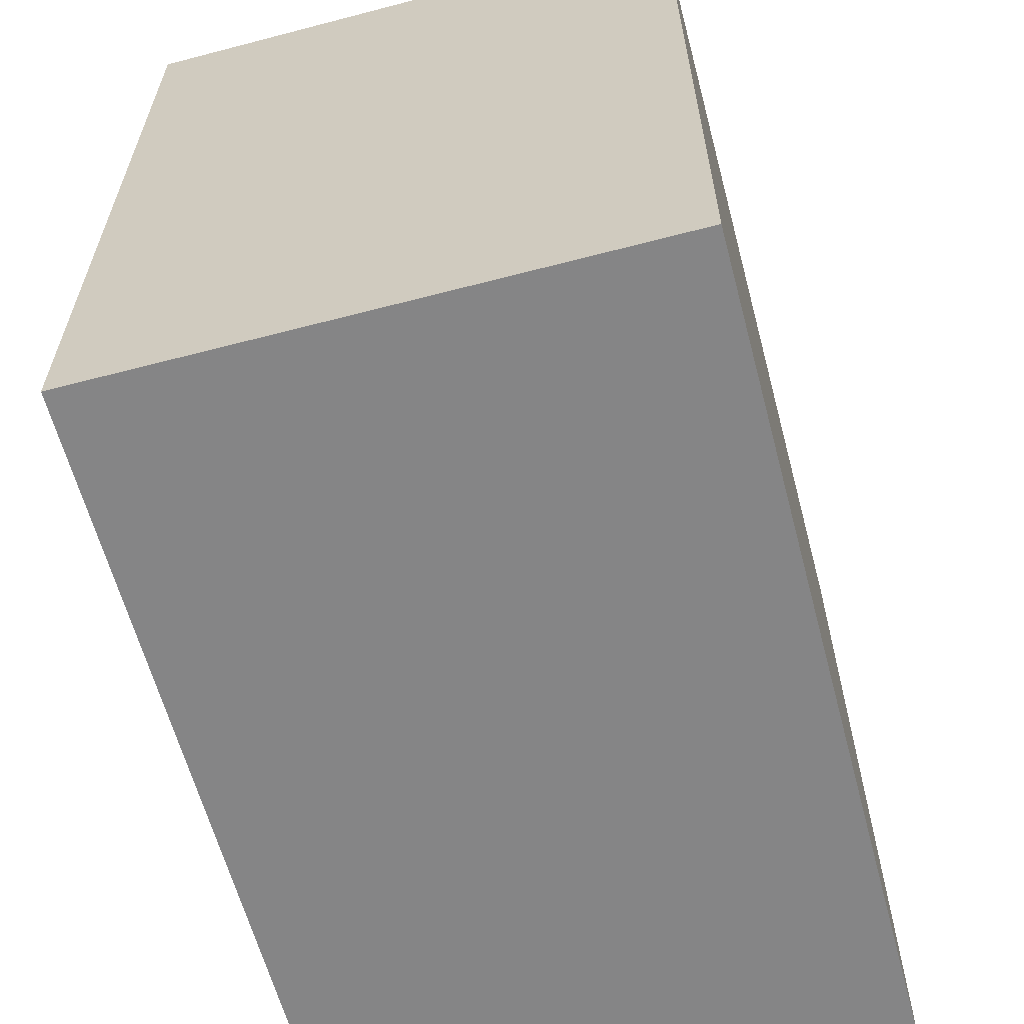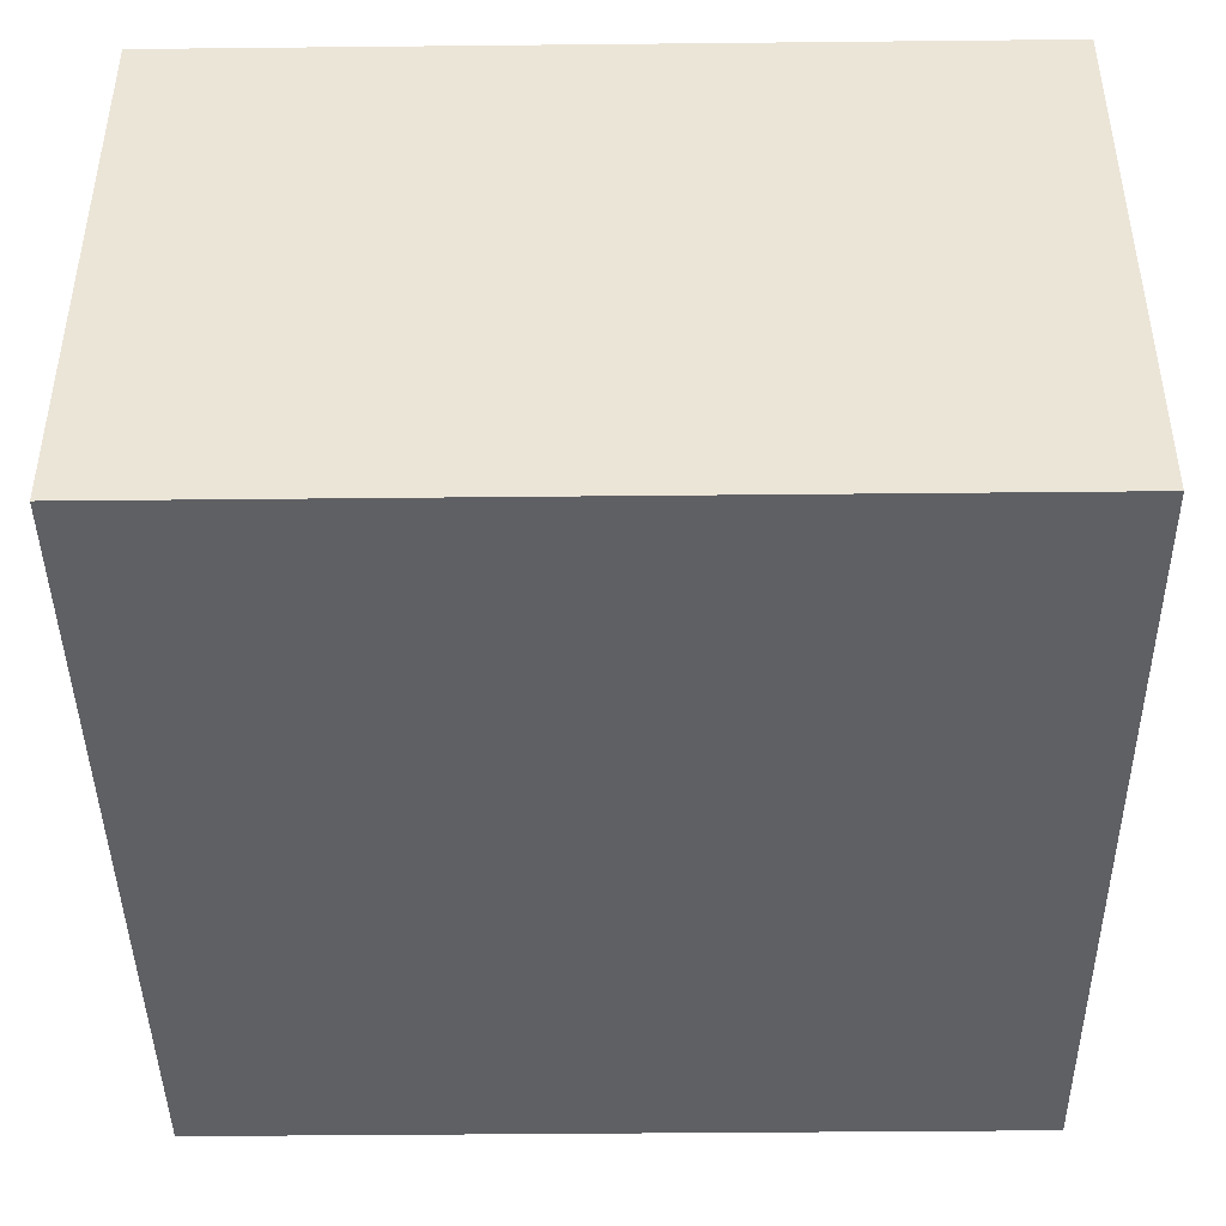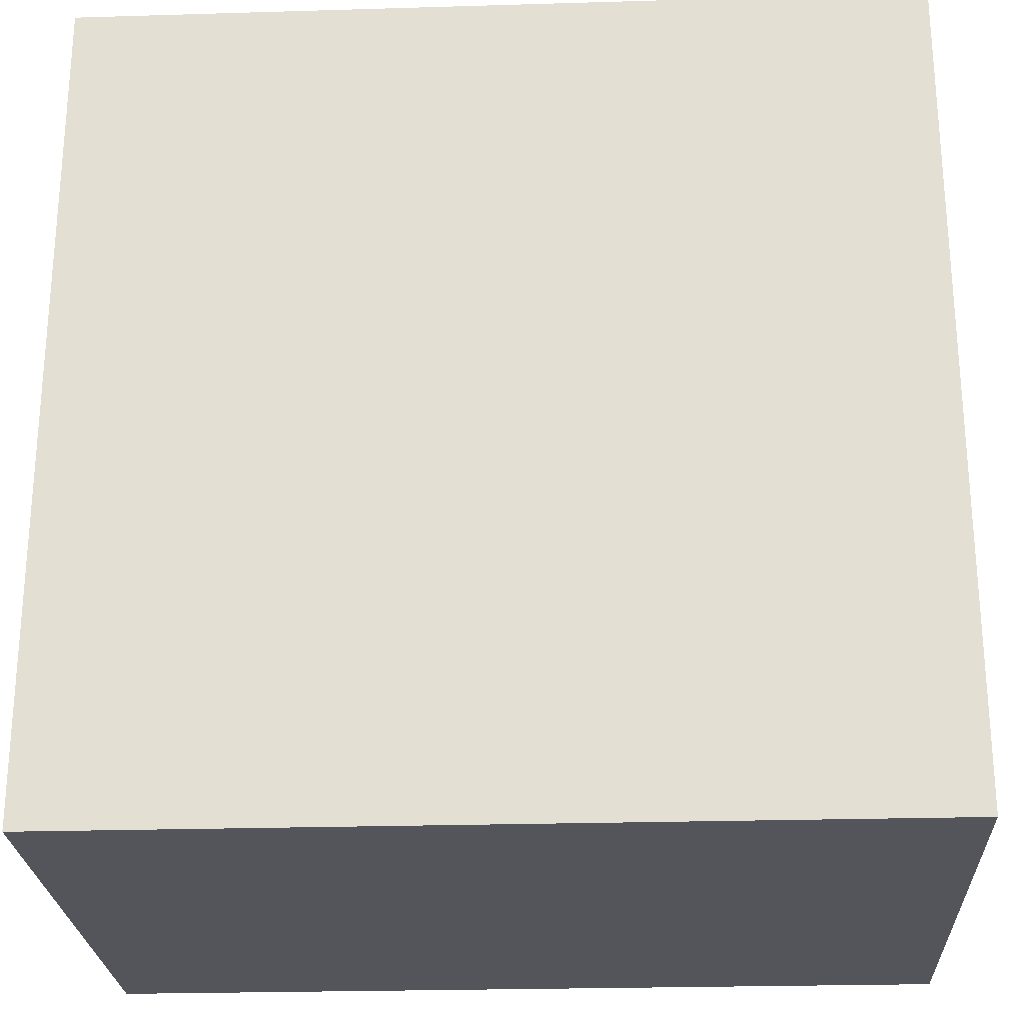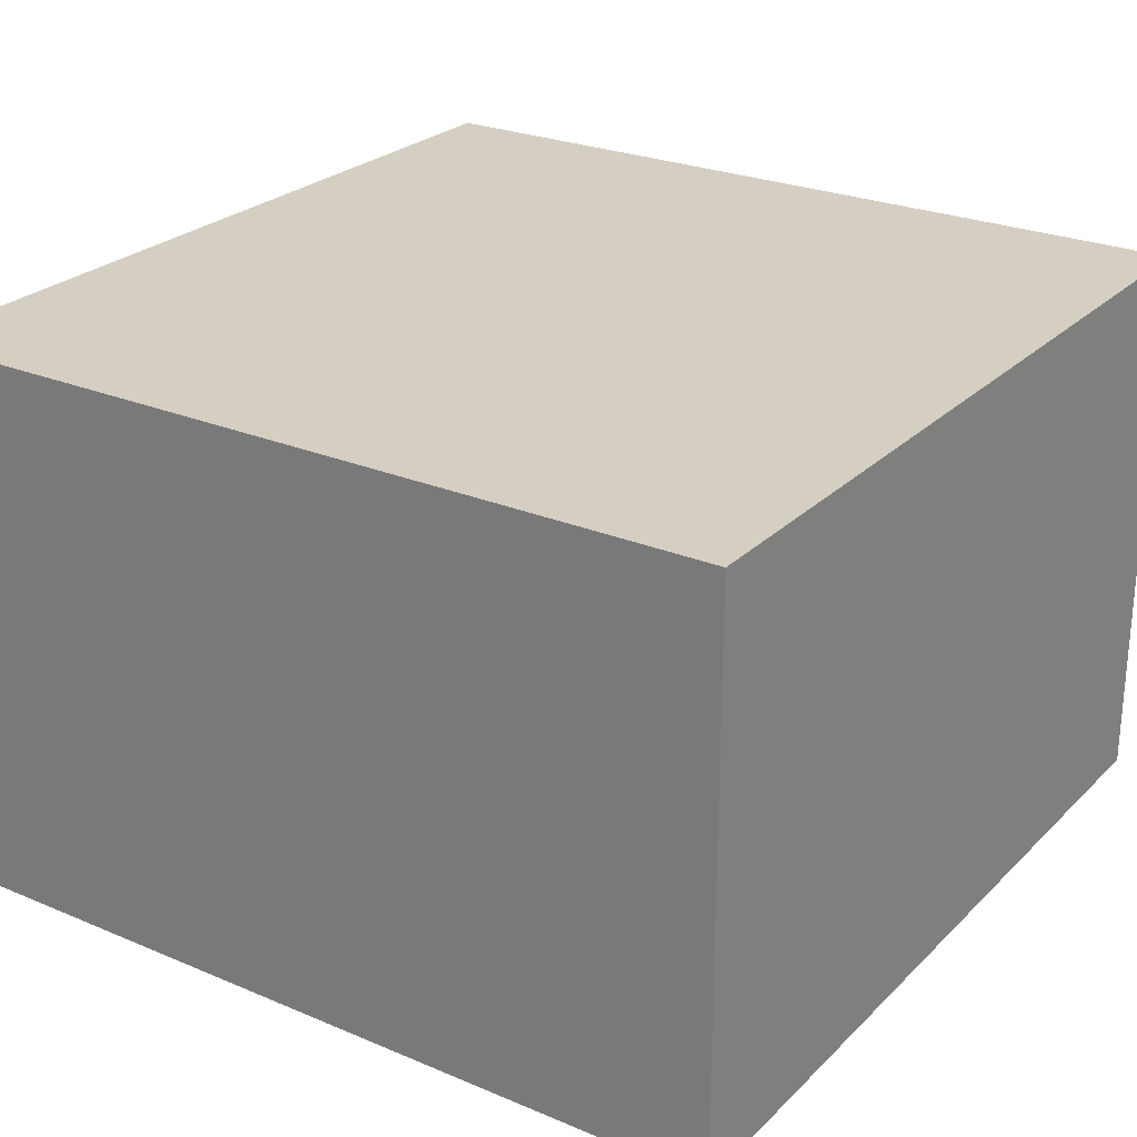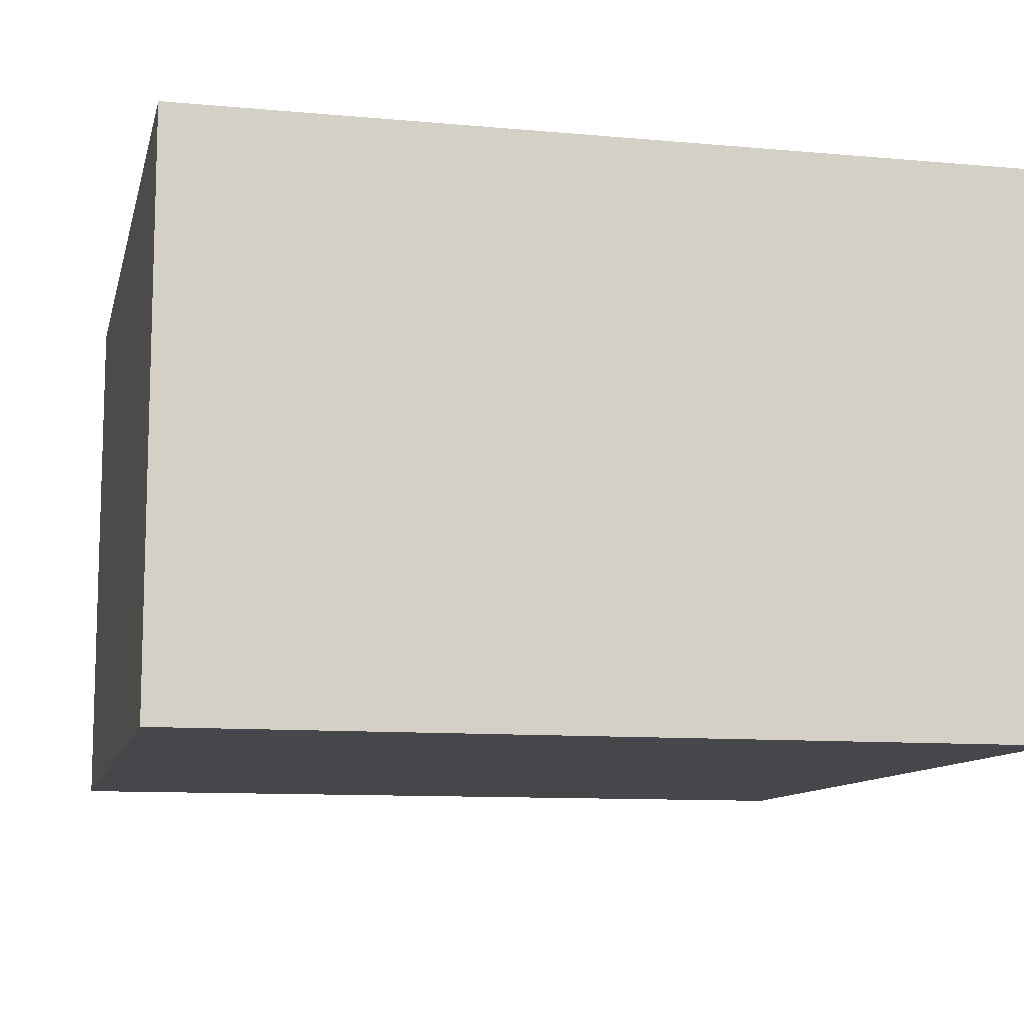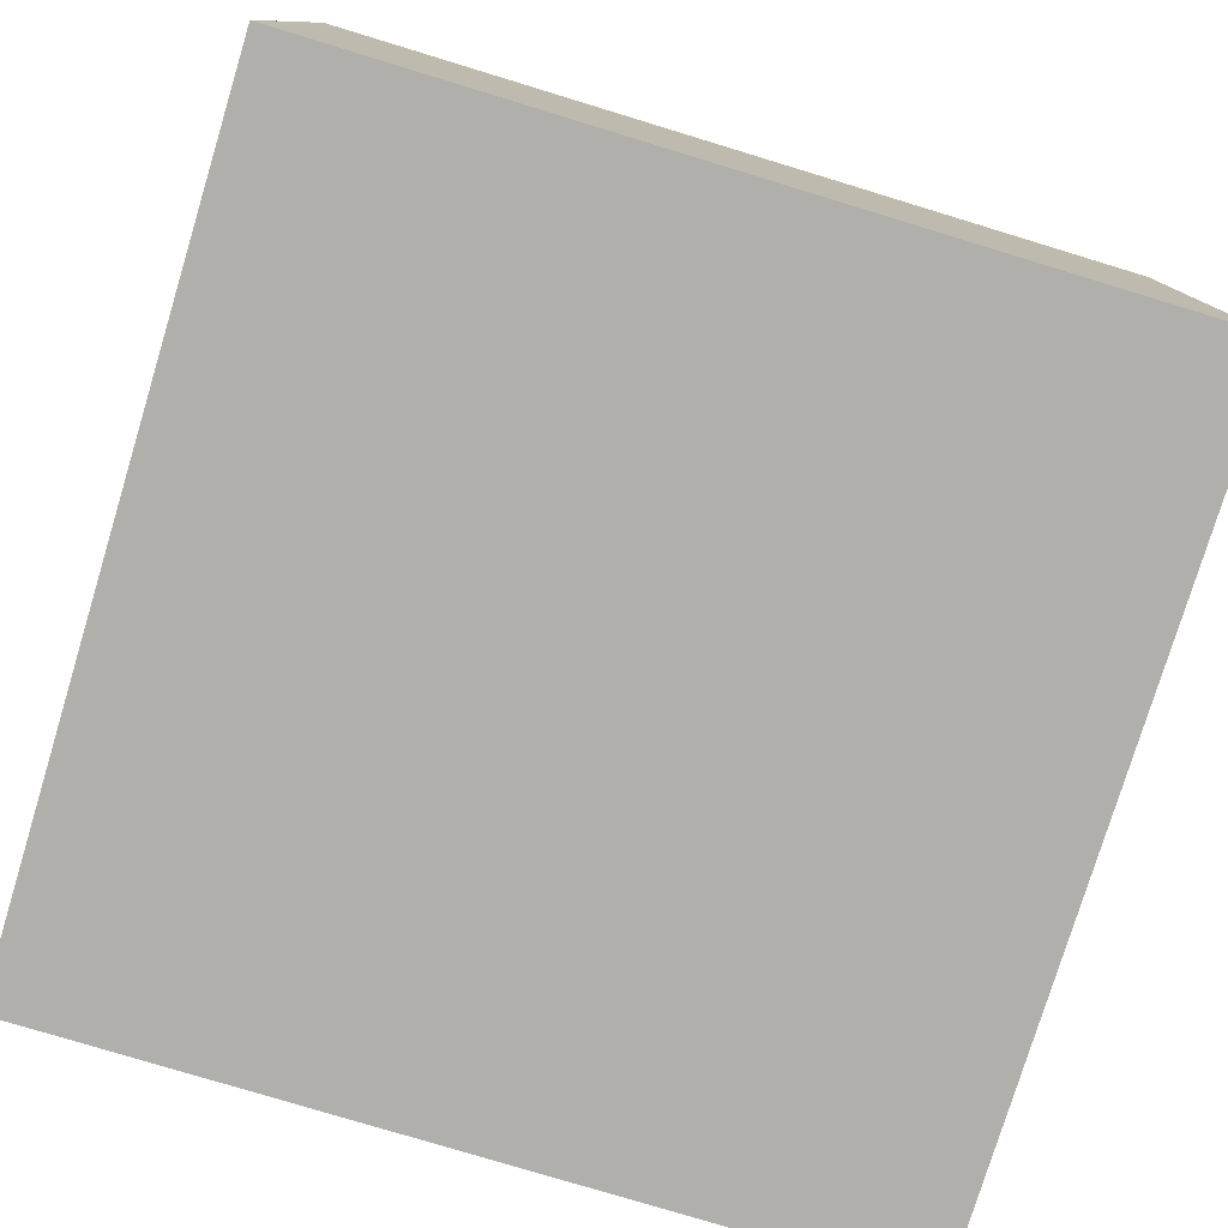
<metadata>
{"format":"obj","ext":"obj","renderer":"f3d","projection":"perspective","resolution":1024,"background":"white","views":[{"elev":-61.9,"azim":104.9,"up":"+Y"},{"elev":-43.4,"azim":0.7,"up":"+Z"},{"elev":-24.9,"azim":2.8,"up":"+Y"},{"elev":25.6,"azim":-56.1,"up":"+Z"},{"elev":-10.6,"azim":167.2,"up":"+Z"},{"elev":-78.3,"azim":-106.9,"up":"+Z"}]}
</metadata>
<code>
o Cube
v 1.5 1.5 -1
v 1.5 -1.5 -1
v -1.5 -1.5 -1
v -1.5 1.5 -1
v 1.5 1.5 1
v 1.5 -1.5 1
v -1.5 -1.5 1
v -1.5 1.5 1
f 5 1 4
f 5 4 8
f 3 7 8
f 3 8 4
f 2 6 3
f 6 7 3
f 1 5 2
f 5 6 2
f 5 8 7
f 5 7 6
f 1 2 3
f 1 3 4

</code>
